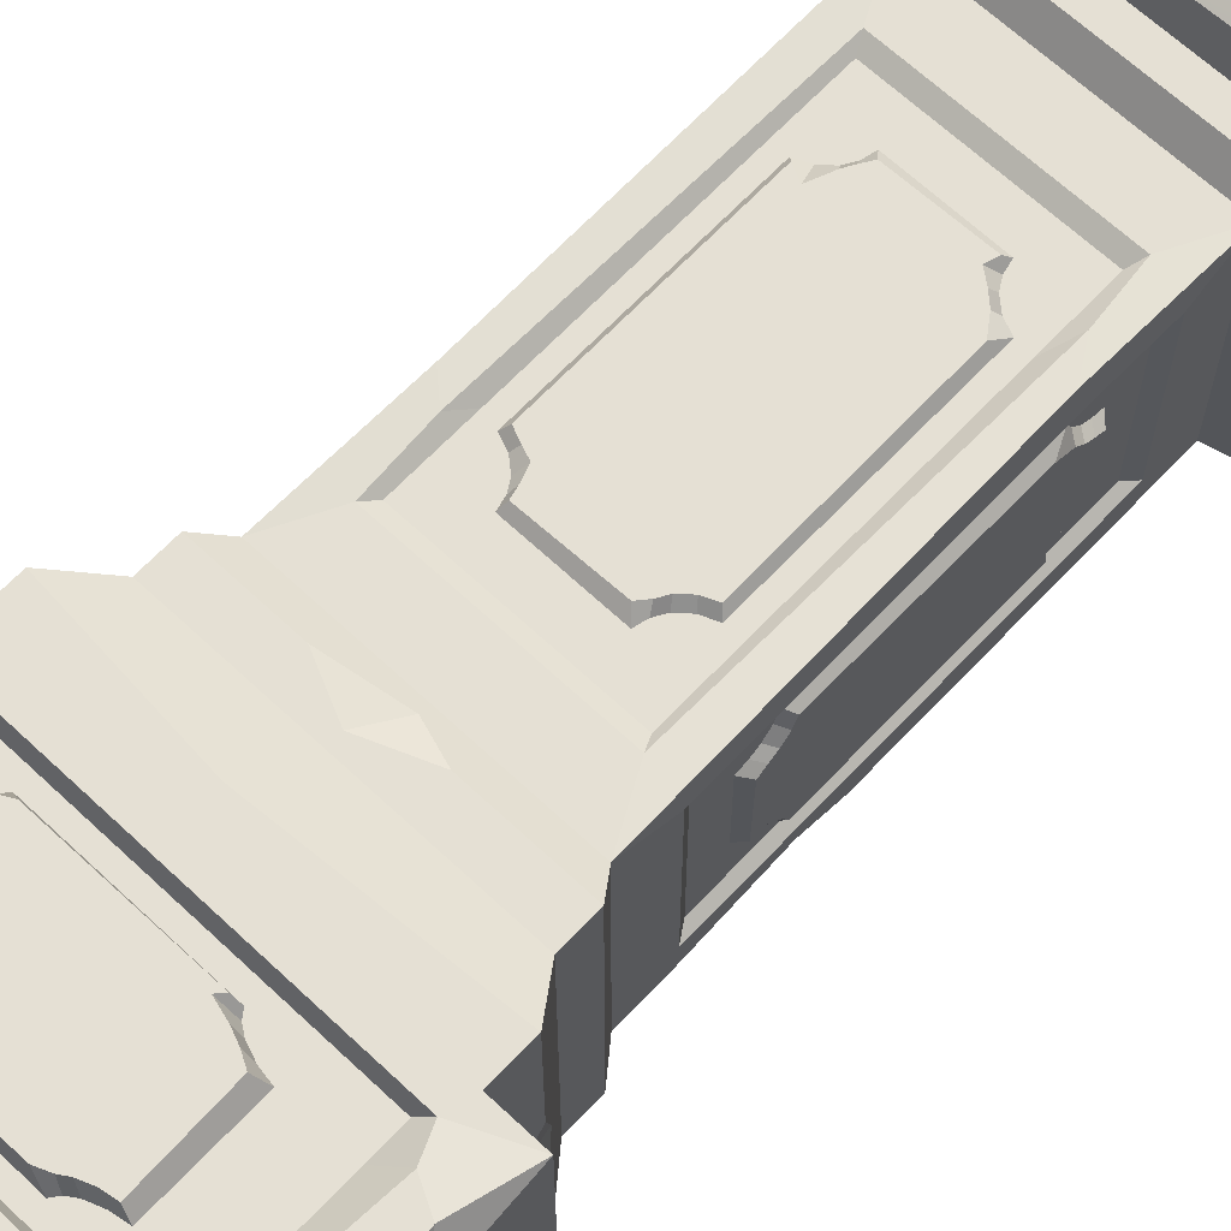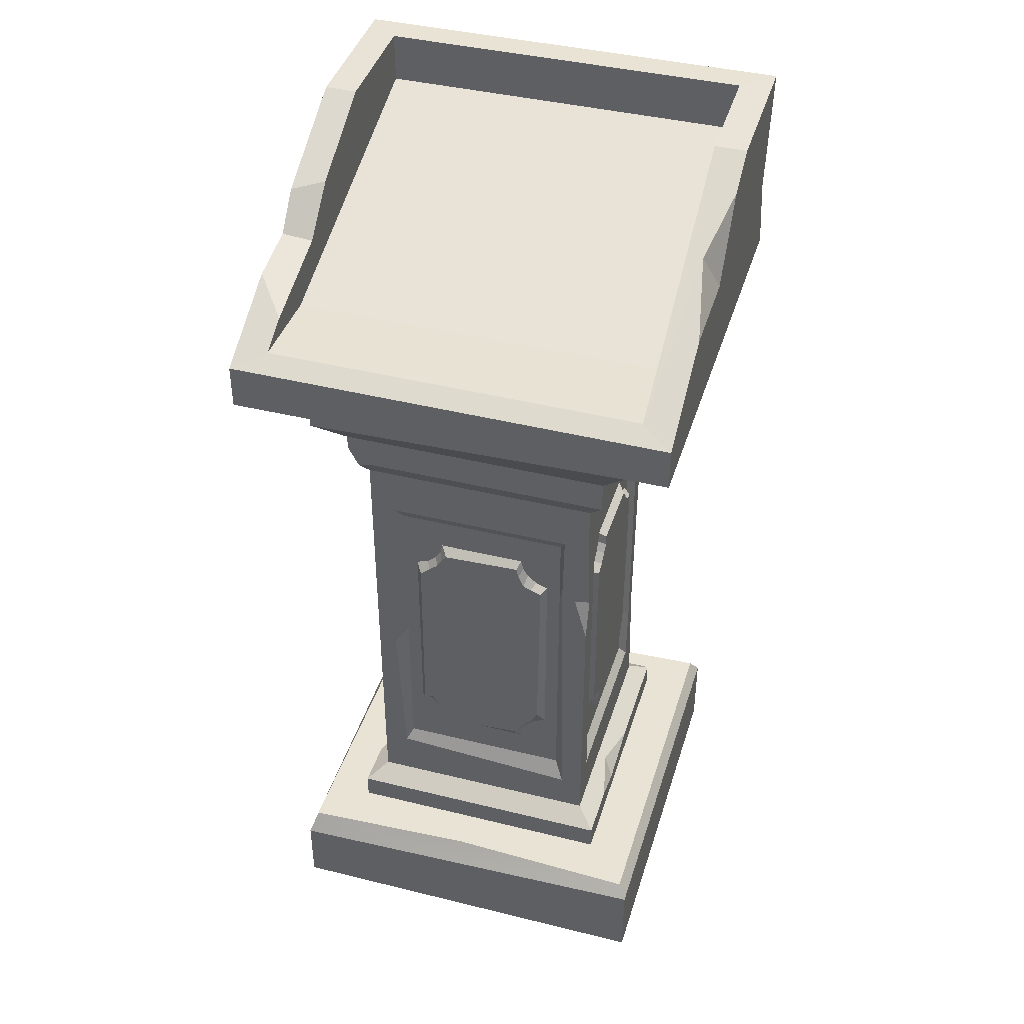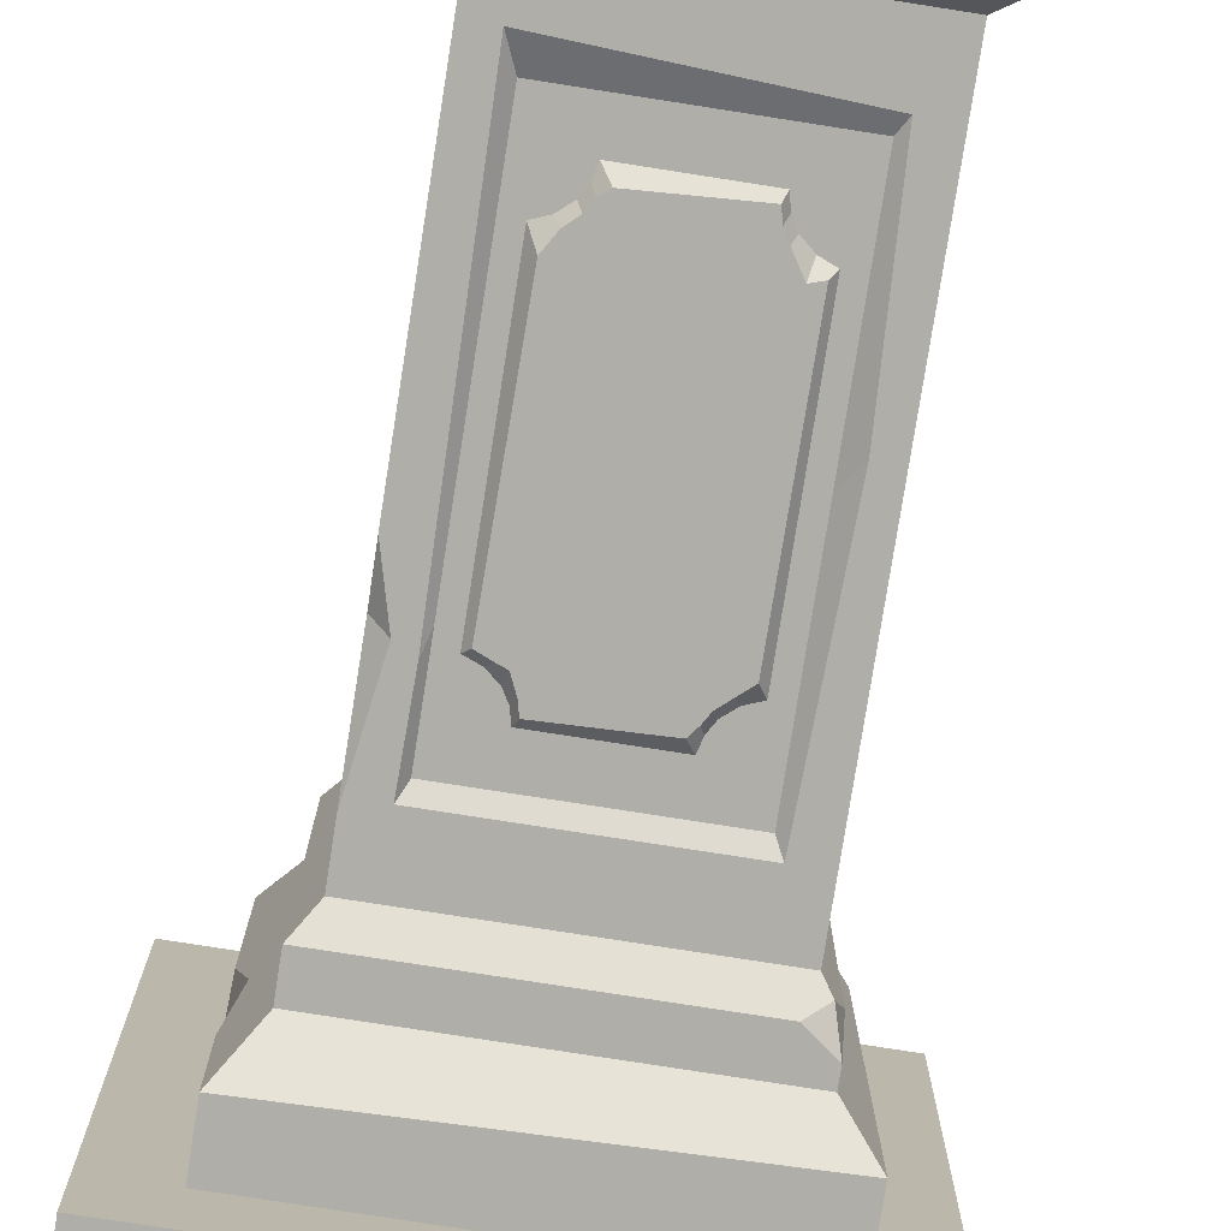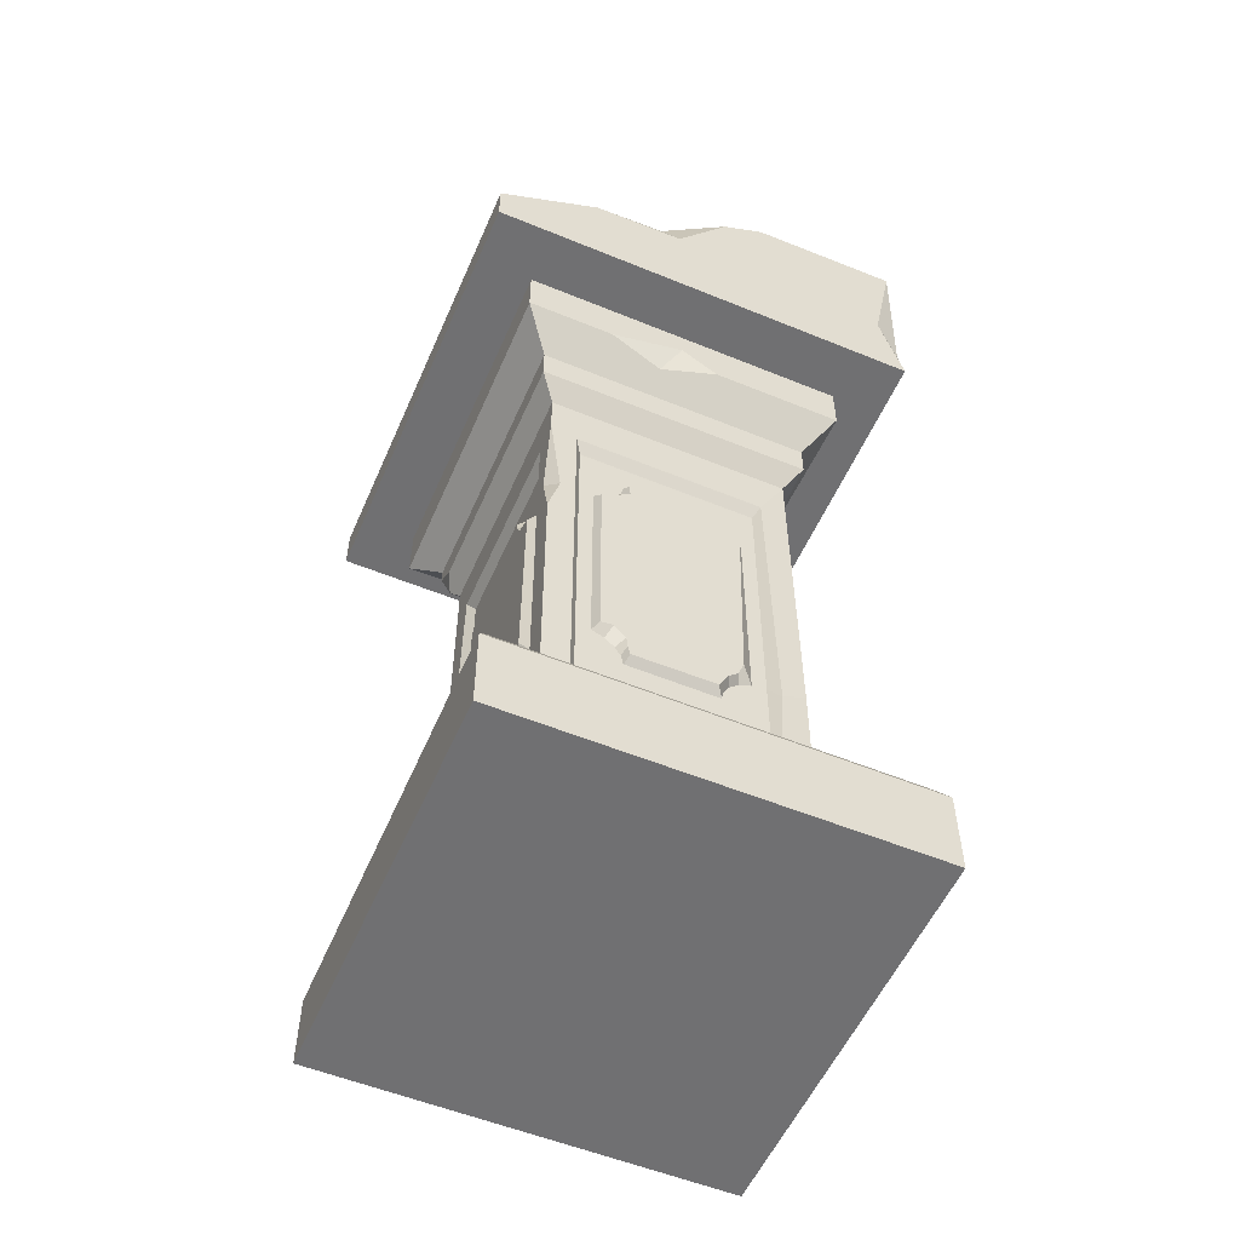
<metadata>
{"format":"obj","ext":"obj","renderer":"f3d","projection":"perspective","resolution":1024,"background":"white","views":[{"elev":65.8,"azim":-136.7,"up":"+Z"},{"elev":41.2,"azim":-163.3,"up":"+Y"},{"elev":-77.5,"azim":-8.9,"up":"+Z"},{"elev":-55.0,"azim":-113.4,"up":"+Y"}]}
</metadata>
<code>
v -27.16 91.78 27.02
v 27.16 91.78 27.02
v -27.16 116.4 27.02
v 27.16 116.4 27.02
v -27.16 91.78 -27.29
v 27.16 91.78 -27.29
v -21.27 94.45 27.02
v 21.27 94.45 27.02
v 21.27 113.8 27.02
v -21.27 113.8 27.02
v 27.16 97.27 -27.29
v -27.16 96.98 -27.29
v 27.16 116 8.574
v -27.16 116 8.519
v -19.86 95.09 25.33
v 19.86 95.09 25.33
v 19.86 113.1 25.33
v -19.86 113.1 25.33
v -25.38 98.8 27.62
v -22.45 97.21 27.02
v -19.86 98.67 25.33
v 19.86 109.5 25.33
v 22.19 110.4 27.02
v 25.85 109.5 27.51
v -13.41 109.4 25.33
v 13.4 109.4 25.33
v -13.41 98.88 25.33
v 13.4 98.88 25.33
v 9.033 111.4 25.33
v 10.37 110.2 25.33
v 10.39 98.05 25.33
v 9.033 96.78 25.33
v -9.023 111.4 25.33
v -10.37 110.2 25.33
v -10.35 98.05 25.33
v -9.023 96.78 25.33
v -9.533 110.7 25.33
v 9.541 110.7 25.33
v -11.84 109.6 25.33
v -11.84 98.61 25.33
v -9.533 97.47 25.33
v 9.541 97.47 25.33
v 11.84 98.61 25.33
v 11.84 109.6 25.33
v 10.86 99.43 27.02
v 11.03 109.4 27.02
v 9.606 109.6 27.02
v 9.756 98.33 27.02
v -8.884 110.4 27.02
v 8.891 110.4 27.02
v 8.417 111 27.02
v -7.523 111 27.02
v -9.714 109.9 27.02
v -9.682 98.33 27.02
v -7.763 97.81 27.02
v 8.891 97.79 27.02
v -11.04 109.4 27.02
v -11 98.87 27.02
v -12.5 109.1 27.02
v -12.27 99.57 27.02
v -8.409 97.12 27.02
v 7.8 97.2 27.02
v 12.49 99.12 27.02
v 12.49 109.1 27.02
v 23.16 116.4 23.26
v 23.16 116 8.576
v 23.16 98.6 -24.68
v -23.16 98.32 -24.67
v -23.16 116 8.518
v -23.16 116.4 23.25
v 23.16 110.2 23.26
v 23.16 98.32 -13.95
v -23.16 98.32 -13.97
v -23.16 110.2 23.25
v 27.16 111.5 21.66
v -27.16 101.8 24.25
v 27.16 109 -4.894
v 23.16 109.8 -3.241
v 27.16 104.7 -8.568
v 23.16 104.6 -8.791
v 27.16 103.4 -15.63
v 23.16 100.8 -20.51
v -27.16 113.2 3.192
v -27.16 103.7 -14.59
v -27.16 104.1 -3.389
v -25.18 108.8 -5.018
v 9.157 58.79 -14
v -9.151 58.79 -14
v 9.157 32.88 -14
v -9.151 32.88 -14
v -5.519 62.74 -14
v -6.475 60.38 -14
v -6.475 31.23 -14
v -5.519 28.77 -14
v 5.513 62.74 -14
v 6.472 60.37 -14
v 6.472 31.21 -14
v 5.513 28.77 -14
v 5.825 61.47 -14
v -5.83 61.45 -14
v 7.671 59.36 -14
v 7.671 32.26 -14
v 5.825 30.1 -14
v -5.83 30.07 -14
v -7.67 32.28 -14
v -7.67 59.37 -14
v -7.147 32.91 -14.93
v -7.147 58.76 -14.93
v -6.151 59.14 -14.93
v -6.034 31.9 -14.93
v 5.428 60.71 -14.93
v -5.433 60.74 -14.93
v -5.143 61.93 -14.93
v 4.716 61.61 -14.93
v 6.031 59.71 -14.93
v 6.031 31.85 -14.93
v 5.428 30.8 -14.93
v -5.433 30.86 -14.93
v 7.149 58.73 -14.93
v 7.305 33.89 -14.93
v 8.416 57.63 -14.93
v 8.534 33.49 -14.93
v 5.138 29.57 -14.93
v -4.552 30.14 -14.93
v -8.212 34.69 -14.93
v -8.528 58.17 -14.93
v -14.93 17.15 14.93
v 14.93 17.15 14.93
v -14.93 74.44 14.93
v 14.93 74.44 14.93
v -14.93 74.44 -14.93
v 14.93 74.44 -14.93
v -14.93 17.15 -14.93
v 14.93 17.15 -14.93
v -17.42 15.22 -17.42
v 17.42 15.22 -17.42
v 17.42 15.22 17.42
v -17.42 15.22 17.42
v -17.42 12.03 -17.42
v 17.42 12.03 -17.42
v 17.42 12.03 17.42
v -17.42 12.03 17.42
v -23.3 12.03 -23.3
v 23.3 12.03 -23.3
v 23.3 12.03 23.3
v -23.3 12.03 23.3
v -24.4 0 -24.4
v 24.4 0 -24.4
v 24.4 0 24.4
v -24.4 0 24.4
v -16.93 77.14 16.93
v 16.93 77.14 16.93
v 15.95 75.81 -15.95
v -16.93 77.14 -16.93
v -16.93 81.13 16.93
v 16.93 81.13 16.93
v 16.93 81.13 -16.93
v -16.93 81.13 -16.93
v -20.4 85.78 20.4
v 20.4 85.78 20.4
v 20.4 84.8 -20.4
v -20.4 85.78 -20.4
v -20.4 92.11 20.4
v 20.4 92.11 20.4
v 20.4 92.11 -20.4
v -20.4 92.11 -20.4
v -11.7 23.36 14.93
v 11.7 23.36 14.93
v 11.7 68.23 14.93
v -11.7 68.23 14.93
v -11.7 68.23 -14.93
v 11.7 68.23 -14.93
v 11.7 23.36 -14.93
v -12.11 22.01 -14.93
v 14.93 23.36 -11.7
v 14.93 23.36 11.7
v 14.93 68.23 -11.7
v 14.93 69.38 12.74
v -14.93 23.36 -11.7
v -14.93 23.36 11.7
v -14.93 68.23 11.7
v -14.93 68.23 -11.7
v -10.92 24.85 14
v 10.92 24.85 14
v 10.92 66.73 14
v -10.92 66.73 14
v -10.92 66.73 -14
v 10.92 66.73 -14
v 10.92 24.85 -14
v -10.92 24.85 -14
v 14 24.85 -10.92
v 14 24.85 10.92
v 14 66.73 -10.92
v 14 66.73 10.92
v -14 24.85 -10.92
v -14 24.85 10.92
v -14 66.73 10.92
v -14 66.73 -10.92
v -24.4 10.22 24.4
v 24.4 10.22 24.4
v 24.4 8.734 -24.4
v -24.4 10.22 -24.4
v 14.93 45.79 -14.93
v 12.59 43.51 -14.93
v 10.92 45.79 -14
v -10.92 57.31 -14
v -11.53 59.45 -14.93
v -14.93 57.31 -13.53
v -14.93 57.31 -11.7
v -14 57.31 -10.92
v -14 33.18 10.92
v -14.93 31.51 12.19
v -14.58 33.48 15.26
v -12.35 29.77 14.93
v -10.92 33.18 14
v 10.92 58.36 14
v 12.2 60.49 14.93
v 14.58 58.36 15.2
v 14.93 58.94 12.22
v 14 58.36 10.92
v 14 37.75 -10.92
v 14.93 35.48 -12.96
v -4.993 77.14 16.93
v 6.536 77.14 16.93
v 1.217 79.61 16.93
v -0.8365 75.62 15.81
v 16.93 77.14 -13.12
v 16.93 79.33 -16.93
v 14.03 77.14 -16.93
v -14.93 69.33 -14.93
v -14.93 52.2 -14.93
v -13.3 58.33 -14.93
v -20.4 85.78 4.162
v -20.4 85.78 -9.629
v -20.4 88.58 -0.3885
v -19.15 84.11 -2.861
v -17.42 15.22 -10.03
v -17.42 15.22 2.692
v -16.03 16.3 -4.075
v -17.42 14.15 -5.461
v 17.42 15.22 -11.05
v 17.42 15.22 -0.7869
v 14.93 17.15 -7.825
v 17.42 12.03 -6.924
v 1.21 81.13 16.93
v 2.846 87.33 20.4
v 1.118 92.11 20.4
v -4.29 12.03 22.6
v -1.535 8.301 24.4
v 1.171 12.03 -22.37
v -0.2304 9.486 -24.4
v -14 58.79 -9.157
v -14 58.79 9.151
v -14 32.88 -9.157
v -14 32.88 9.151
v -14 62.74 5.519
v -14 60.4 6.475
v -14 31.21 6.475
v -14 28.77 5.519
v -14 62.74 -5.513
v -14 60.39 -6.472
v -14 31.21 -6.472
v -14 28.77 -5.513
v -14 61.45 -5.825
v -14 61.49 5.83
v -14 59.38 -7.671
v -14 32.26 -7.671
v -14 30.1 -5.825
v -14 30.08 5.83
v -14 32.26 7.67
v -14 59.38 7.67
v -14.93 32.87 7.147
v -14.93 58.76 7.147
v -14.93 59.73 6.034
v -14.93 31.85 6.034
v -14.93 60.48 -5.003
v -14.93 60.74 5.433
v -14.93 61.75 4.664
v -14.93 61.93 -5.138
v -14.93 59.76 -6.031
v -14.93 32.26 -5.581
v -14.93 30.8 -5.428
v -14.93 30.81 5.433
v -14.93 58.77 -7.149
v -14.93 33.69 -6.972
v -14.93 58.17 -8.534
v -14.93 33.49 -8.534
v -14.93 29.57 -5.138
v -14.93 29.71 4.833
v -14.93 34.89 7.918
v -14.93 58.17 8.528
v 14 58.79 9.157
v 14 58.79 -9.151
v 14 32.88 9.157
v 14 32.88 -9.151
v 14 62.74 -5.519
v 14 60.38 -6.475
v 14 31.22 -6.475
v 14 28.77 -5.519
v 14 62.74 5.513
v 14 60.38 6.472
v 14 31.21 6.472
v 14 28.77 5.513
v 14 61.45 5.825
v 14 61.45 -5.83
v 14 59.37 7.671
v 14 32.26 7.671
v 14 30.1 5.825
v 14 30.07 -5.83
v 14 32.27 -7.67
v 14 59.37 -7.67
v 14.93 32.9 -7.147
v 14.93 58.75 -7.147
v 14.93 59.74 -6.034
v 14.93 31.88 -6.034
v 14.93 60.74 5.428
v 14.93 60.74 -5.433
v 14.93 61.93 -5.143
v 14.93 61.93 5.138
v 14.93 59.74 6.031
v 14.93 32.35 5.779
v 14.93 30.8 5.428
v 14.93 30.84 -5.433
v 14.93 57.89 7.113
v 14.93 32.85 7.149
v 14.93 58.17 8.534
v 14.93 33.49 8.534
v 14.93 29.57 5.138
v 14.93 30.03 -4.549
v 14.93 33.49 -8.528
v 14.93 57.52 -8.243
v -9.157 58.79 14
v 9.151 58.79 14
v -9.157 32.88 14
v 9.151 32.88 14
v 5.519 62.74 14
v 6.475 60.38 14
v 6.475 31.2 14
v 5.519 28.77 14
v -5.513 62.74 14
v -6.472 60.4 14
v -6.472 31.2 14
v -5.513 28.77 14
v -5.825 61.5 14
v 5.83 61.45 14
v -7.671 59.39 14
v -7.671 32.25 14
v -5.825 30.1 14
v 5.83 30.08 14
v 7.67 32.26 14
v 7.67 59.37 14
v 6.998 34.25 14.93
v 7.147 58.77 14.93
v 5.958 59.22 14.93
v 6.034 31.86 14.93
v -5.428 60.74 14.93
v 5.433 60.74 14.93
v 5.143 61.93 14.93
v -4.596 61.72 14.93
v -6.031 59.74 14.93
v -6.031 31.82 14.93
v -4.743 30.84 14.93
v 5.433 30.82 14.93
v -7.149 58.76 14.93
v -7.149 32.85 14.93
v -8.534 58.17 14.93
v -8.373 34.6 14.93
v -5.138 29.57 14.93
v 4.766 29.75 14.93
v 8.528 33.49 14.93
v 8.528 58.17 14.93
f 21 22 17 18
f 1 2 8 7
f 24 4 9 23
f 4 3 10 9
f 3 19 20 10
f 6 5 12 11
f 79 6 11 81
f 4 75 13
f 85 1 14 83
f 19 3 76
f 7 8 16 15
f 23 9 17 22
f 9 10 18 17
f 10 20 21 18
f 1 19 76
f 20 19 1 7
f 21 20 7 15
f 15 16 22 21
f 8 23 22 16
f 2 24 23 8
f 13 75 2
f 45 46 47 48
f 49 50 51 52
f 48 47 53 54
f 55 56 48 54
f 53 57 58 54
f 53 47 50 49
f 57 59 60 58
f 61 62 56 55
f 63 64 46 45
f 44 30 47 46
f 31 43 45 48
f 38 29 51 50
f 29 33 52 51
f 33 37 49 52
f 42 31 48 56
f 35 41 55 54
f 34 39 57 53
f 40 35 54 58
f 30 38 50 47
f 37 34 53 49
f 39 25 59 57
f 25 27 60 59
f 27 40 58 60
f 36 32 62 61
f 32 42 56 62
f 41 36 61 55
f 28 26 64 63
f 26 44 46 64
f 43 28 63 45
f 5 6 2 1
f 71 72 73 74
f 4 13 66 65
f 13 77 78 66
f 11 12 68 67
f 69 86 83 14
f 14 3 70 69
f 3 4 65 70
f 65 66 72 71
f 66 78 80 72
f 67 68 73 72
f 68 69 73
f 69 70 74 73
f 70 65 71 74
f 4 24 75
f 2 75 24
f 76 3 14
f 1 76 14
f 78 77 79 80
f 80 79 81 82
f 82 81 11 67
f 2 79 77 13
f 72 80 82 67
f 2 6 79
f 83 86 85
f 12 84 86 68
f 68 86 69
f 85 86 84
f 5 85 84 12
f 5 1 85
f 107 108 109 110
f 111 112 113 114
f 110 109 115 116
f 117 118 110 116
f 115 119 120 116
f 115 109 112 111
f 119 121 122 120
f 123 124 118 117
f 125 126 108 107
f 106 92 109 108
f 93 105 107 110
f 100 91 113 112
f 91 95 114 113
f 95 99 111 114
f 104 93 110 118
f 97 103 117 116
f 96 101 119 115
f 102 97 116 120
f 92 100 112 109
f 99 96 115 111
f 101 87 121 119
f 87 89 122 121
f 89 102 120 122
f 98 94 124 123
f 94 104 118 124
f 103 98 123 117
f 90 88 126 125
f 88 106 108 126
f 105 90 125 107
f 215 216 185 186
f 163 247 166
f 166 247 165
f 247 164 165
f 187 188 205 206
f 147 148 149 150
f 220 221 193 194
f 210 211 197 198
f 133 134 136 135
f 242 243 128 137
f 128 127 138 137
f 135 237 133
f 138 127 238
f 237 239 133
f 133 239 127
f 127 239 238
f 135 136 140 139
f 136 241 244 140
f 137 138 142 141
f 138 238 142
f 142 238 139
f 238 240 139
f 240 237 139
f 237 135 139
f 139 140 250 143
f 145 144 141
f 141 144 244
f 140 244 144
f 141 142 248 145
f 142 139 143 146
f 143 250 251 202
f 144 145 200 201
f 145 248 249 200
f 146 143 202 199
f 152 224 130
f 151 129 223
f 223 129 226
f 129 130 226
f 130 224 226
f 152 130 227
f 153 227 132
f 130 132 227
f 154 229 131
f 153 132 229
f 132 131 229
f 131 129 151 154
f 151 223 155
f 245 155 225
f 223 225 155
f 152 227 156
f 157 156 228
f 227 228 156
f 154 158 229
f 157 228 158
f 228 229 158
f 154 151 155 158
f 155 245 246 159
f 156 157 161 160
f 157 158 162 161
f 159 233 155
f 162 158 234
f 234 158 236
f 158 155 236
f 155 233 236
f 159 246 247 163
f 160 161 165 164
f 161 162 166 165
f 162 234 166
f 159 163 233
f 233 163 235
f 163 166 235
f 234 235 166
f 127 128 168 167
f 218 130 169 217
f 130 129 170 169
f 129 213 214 170
f 131 132 172 171
f 132 203 204 172
f 134 133 174 173
f 131 171 230
f 230 171 232
f 232 171 207
f 128 243 176
f 134 175 243
f 243 175 176
f 222 203 132 177
f 132 130 178 177
f 130 218 219 178
f 133 127 180 179
f 213 129 181 212
f 129 131 182 181
f 131 230 182
f 230 208 182
f 208 209 182
f 167 168 184 183
f 217 169 185 216
f 169 170 186 185
f 170 214 215 186
f 171 172 188 187
f 172 204 205 188
f 173 174 190 189
f 207 171 187 206
f 176 175 191 192
f 222 177 193 221
f 177 178 194 193
f 178 219 220 194
f 179 180 196 195
f 212 181 197 211
f 181 182 198 197
f 182 209 210 198
f 200 249 149
f 201 200 149 148
f 202 251 147
f 199 202 147 150
f 203 134 173 204
f 205 204 173 189
f 206 205 189 190
f 174 207 206 190
f 133 231 174
f 207 174 232
f 231 232 174
f 133 179 231
f 209 208 179
f 208 231 179
f 210 209 179 195
f 195 196 211 210
f 180 212 211 196
f 127 213 212 180
f 214 213 127 167
f 215 214 167 183
f 183 184 216 215
f 168 217 216 184
f 128 218 217 168
f 219 218 128 176
f 220 219 176 192
f 192 191 221 220
f 175 222 221 191
f 134 203 222 175
f 225 226 224
f 228 227 153
f 153 229 228
f 232 231 208
f 208 230 232
f 233 235 236
f 238 239 240
f 134 243 241 136
f 244 242 137 141
f 244 241 243
f 244 243 242
f 240 239 237
f 236 235 234
f 223 226 225
f 245 225 156
f 225 224 156
f 224 152 156
f 246 245 156 160
f 247 246 160 164
f 248 142 146
f 249 248 146 199
f 149 249 199 150
f 250 140 144
f 251 250 144 201
f 147 251 201 148
f 272 273 274 275
f 276 277 278 279
f 275 274 280 281
f 282 283 275 281
f 280 284 285 281
f 280 274 277 276
f 284 286 287 285
f 288 289 283 282
f 290 291 273 272
f 271 257 274 273
f 258 270 272 275
f 265 256 278 277
f 256 260 279 278
f 260 264 276 279
f 269 258 275 283
f 262 268 282 281
f 261 266 284 280
f 267 262 281 285
f 257 265 277 274
f 264 261 280 276
f 266 252 286 284
f 252 254 287 286
f 254 267 285 287
f 263 259 289 288
f 259 269 283 289
f 268 263 288 282
f 255 253 291 290
f 253 271 273 291
f 270 255 290 272
f 312 313 314 315
f 316 317 318 319
f 315 314 320 321
f 322 323 315 321
f 320 324 325 321
f 320 314 317 316
f 324 326 327 325
f 328 329 323 322
f 330 331 313 312
f 311 297 314 313
f 298 310 312 315
f 305 296 318 317
f 296 300 319 318
f 300 304 316 319
f 309 298 315 323
f 302 308 322 321
f 301 306 324 320
f 307 302 321 325
f 297 305 317 314
f 304 301 320 316
f 306 292 326 324
f 292 294 327 326
f 294 307 325 327
f 303 299 329 328
f 299 309 323 329
f 308 303 328 322
f 295 293 331 330
f 293 311 313 331
f 310 295 330 312
f 352 353 354 355
f 356 357 358 359
f 355 354 360 361
f 362 363 355 361
f 360 364 365 361
f 360 354 357 356
f 364 366 367 365
f 368 369 363 362
f 370 371 353 352
f 351 337 354 353
f 338 350 352 355
f 345 336 358 357
f 336 340 359 358
f 340 344 356 359
f 349 338 355 363
f 342 348 362 361
f 341 346 364 360
f 347 342 361 365
f 337 345 357 354
f 344 341 360 356
f 346 332 366 364
f 332 334 367 366
f 334 347 365 367
f 343 339 369 368
f 339 349 363 369
f 348 343 368 362
f 335 333 371 370
f 333 351 353 371
f 350 335 370 352

</code>
